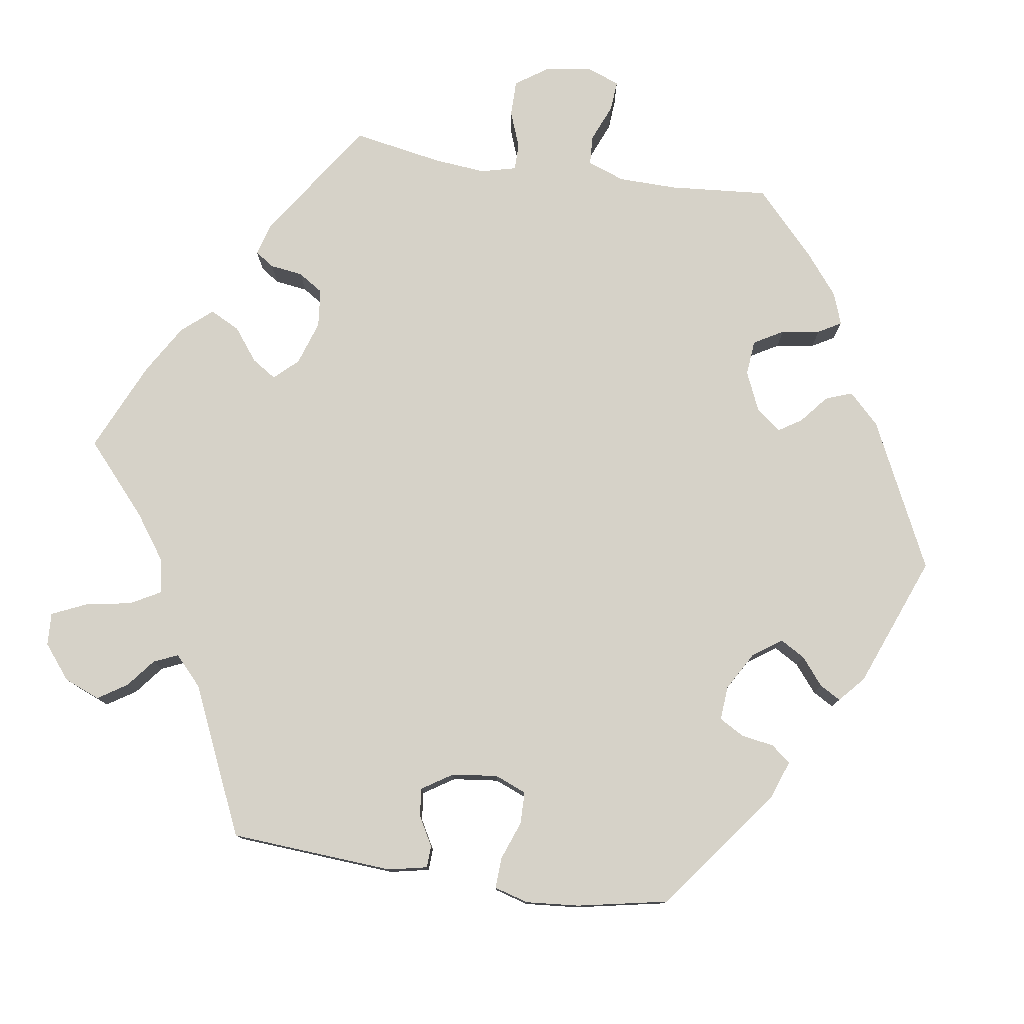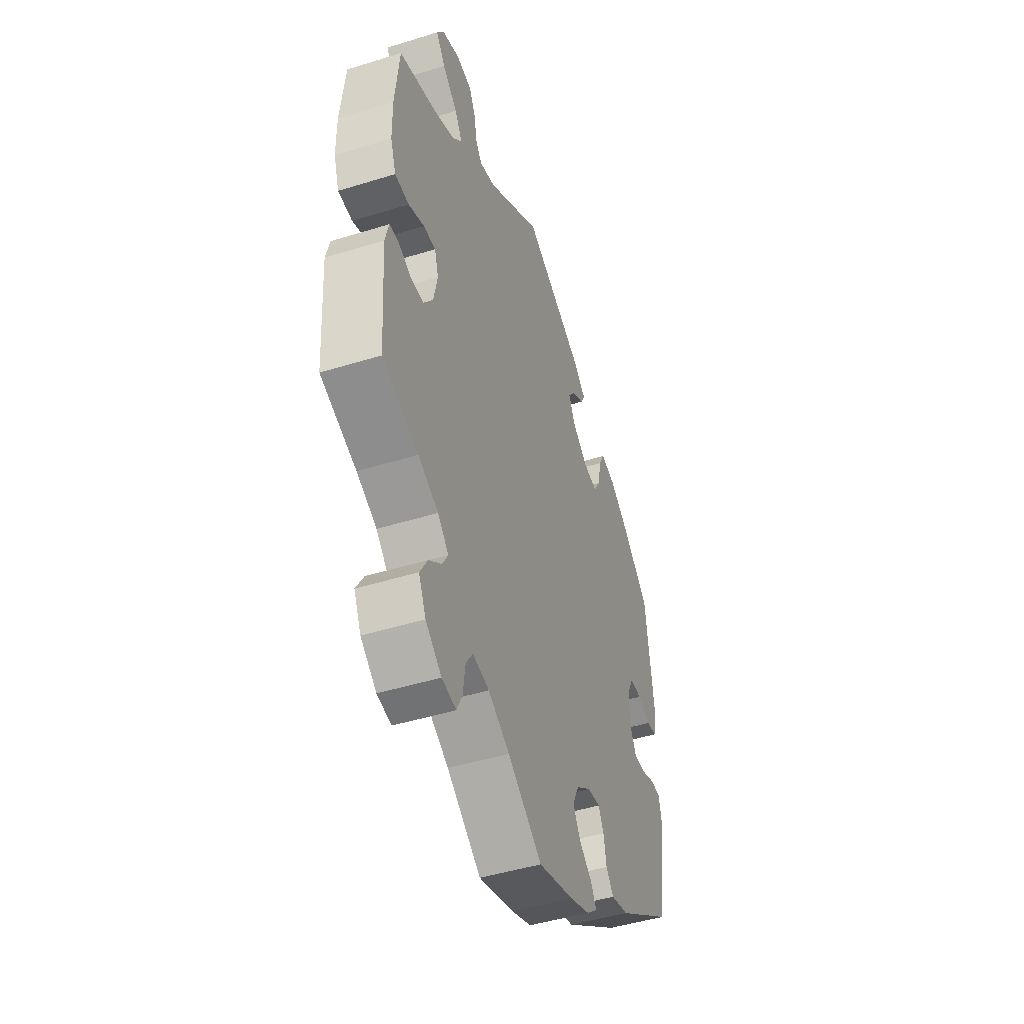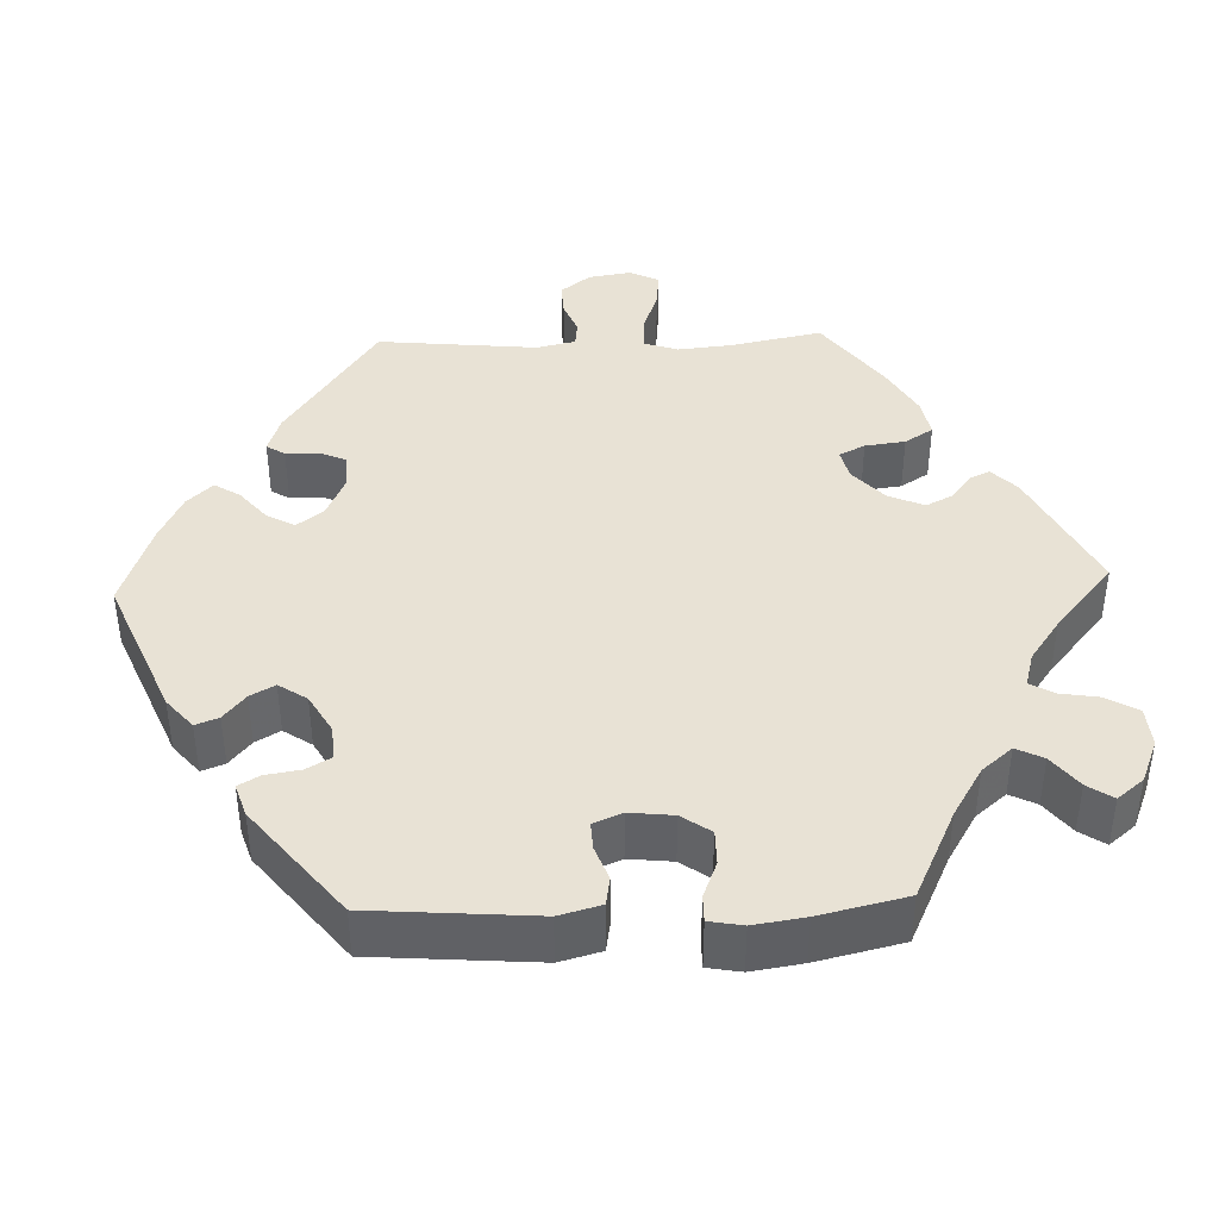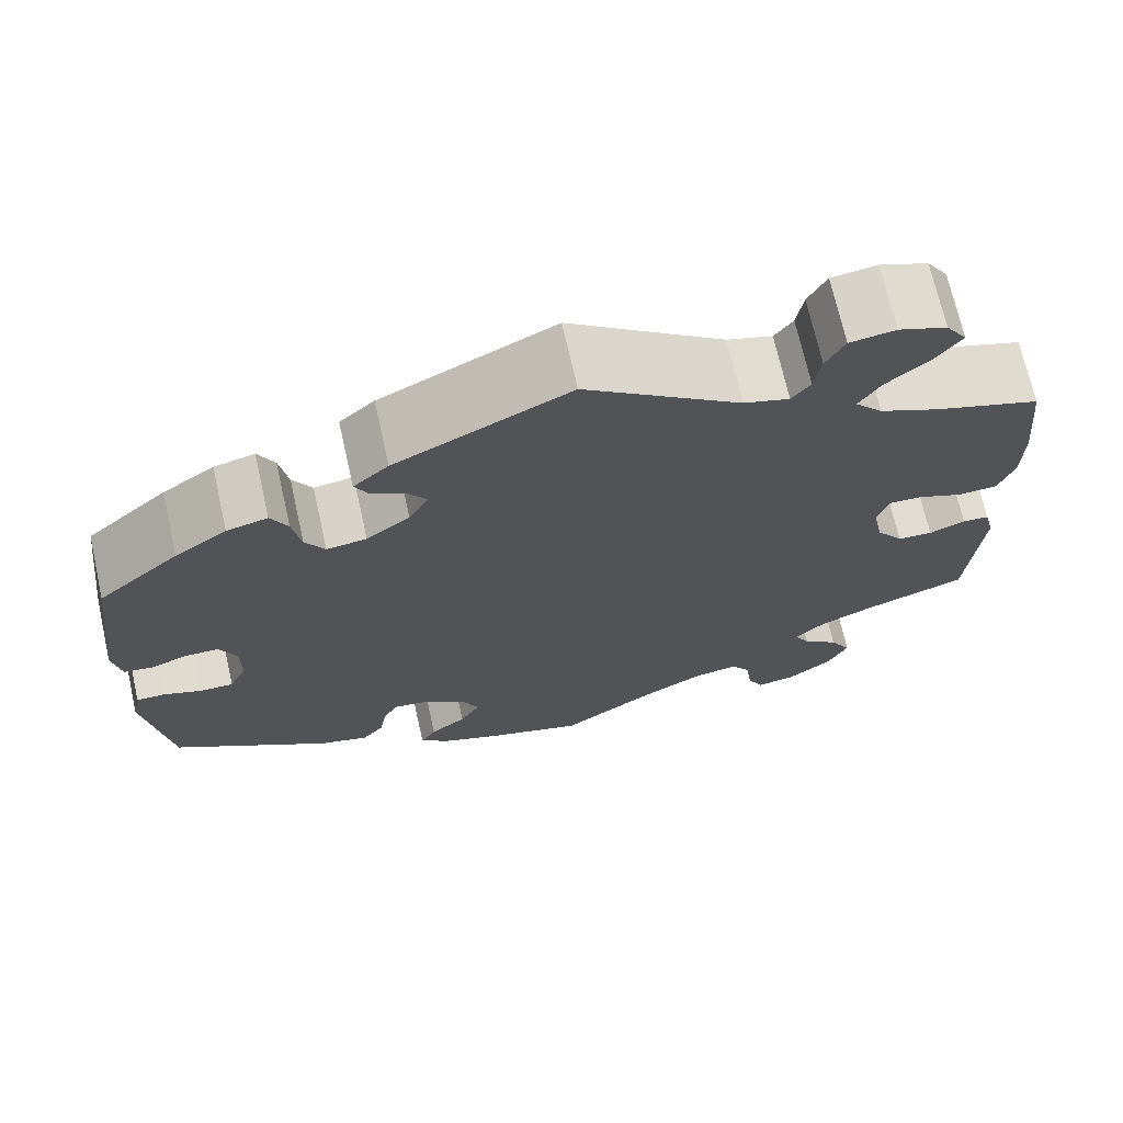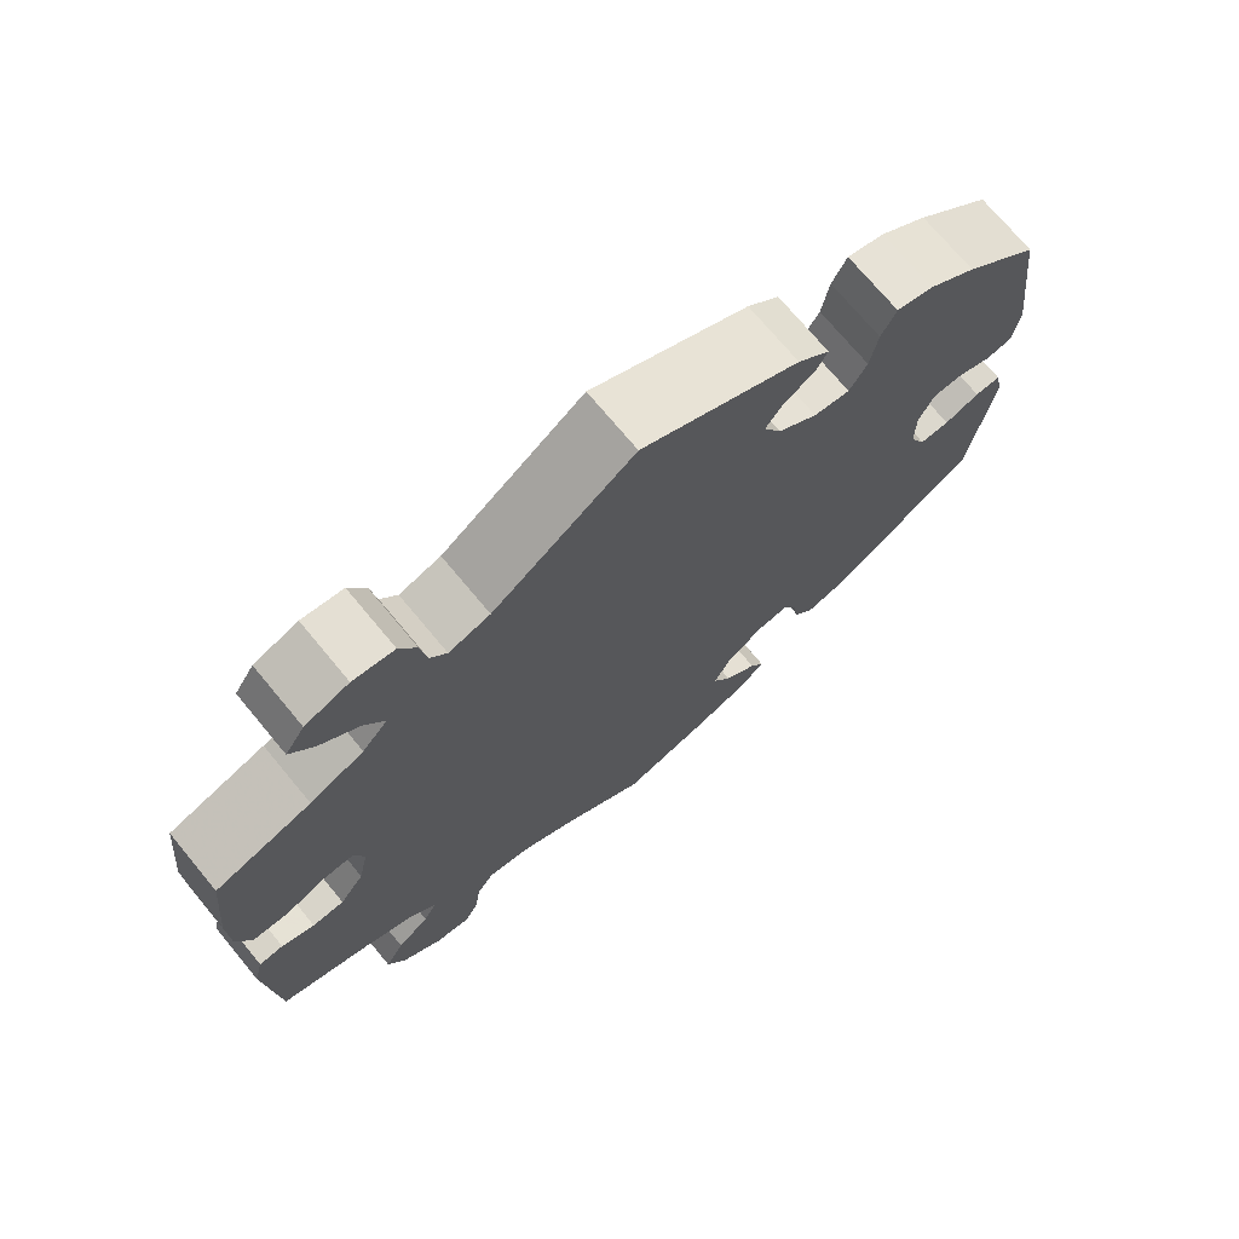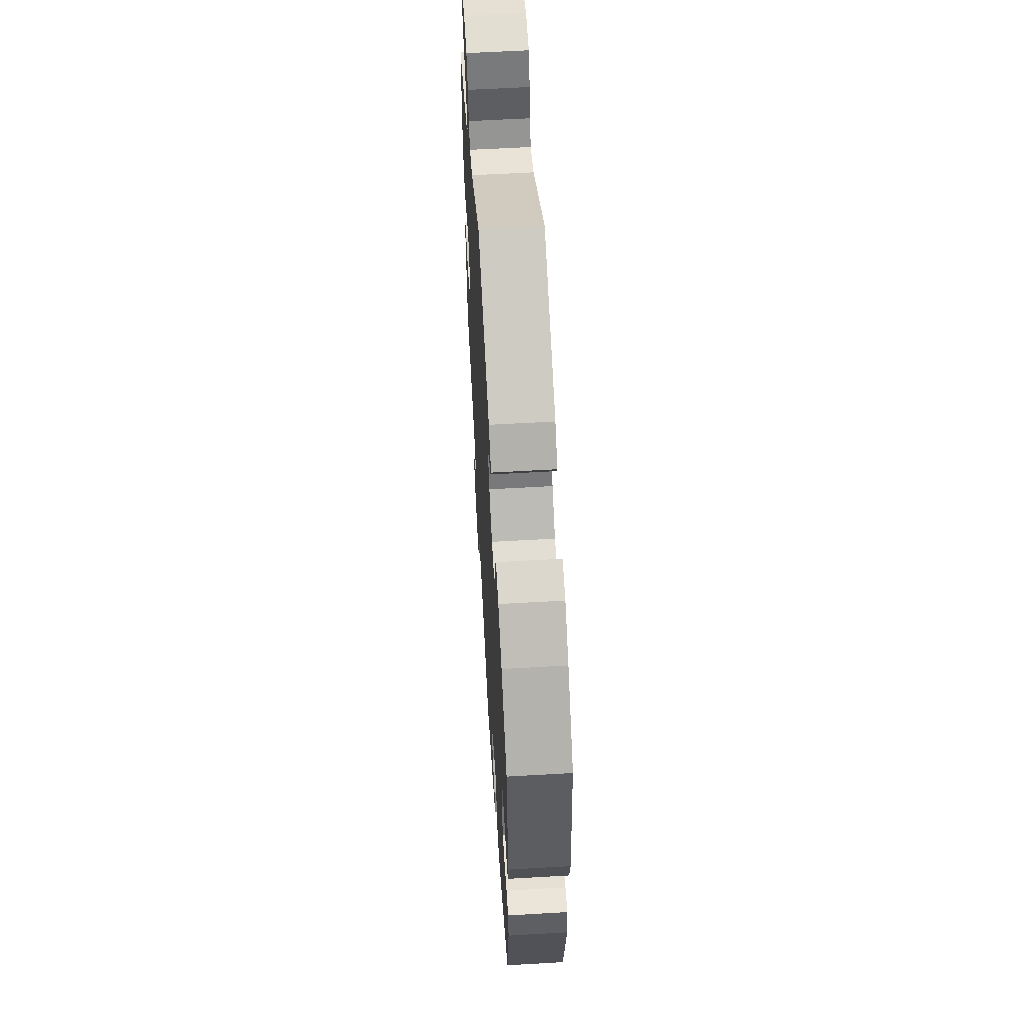
<metadata>
{"format":"obj","ext":"obj","renderer":"f3d","projection":"perspective","resolution":1024,"background":"white","views":[{"elev":77.9,"azim":38.6,"up":"+Y"},{"elev":-47.0,"azim":-70.7,"up":"+Z"},{"elev":40.7,"azim":147.9,"up":"+Y"},{"elev":70.6,"azim":167.3,"up":"+Z"},{"elev":72.5,"azim":-39.7,"up":"+Z"},{"elev":59.5,"azim":86.6,"up":"+Z"}]}
</metadata>
<code>
v 0.525 0.07 0.092
v 0.516 0.07 0.042
v 0.485 0.07 0.037
v 0.445 0.07 0.052
v 0.409 0.07 0.052
v 0.39 0.07 0.013
v 0.39 0.07 -0.044
v 0.409 0.07 -0.084
v 0.445 0.07 -0.084
v 0.487 0.07 -0.068
v 0.518 0.07 -0.068
v 0.527 0.07 -0.111
v 0.5 0.07 -0.289
v 0.328 0.07 -0.407
v 0.275 0.07 -0.421
v 0.252 0.07 -0.393
v 0.244 0.07 -0.347
v 0.228 0.07 -0.316
v 0.189 0.07 -0.321
v 0.144 0.07 -0.354
v 0.125 0.07 -0.395
v 0.147 0.07 -0.433
v 0.186 0.07 -0.464
v 0.203 0.07 -0.493
v 0.17 0.07 -0.521
v 0.109 0.07 -0.545
v 0.001 0.07 -0.578
v -0.103 0.07 -0.506
v -0.168 0.07 -0.47
v -0.218 0.07 -0.461
v -0.239 0.07 -0.493
v -0.246 0.07 -0.545
v -0.263 0.07 -0.58
v -0.306 0.07 -0.573
v -0.354 0.07 -0.536
v -0.376 0.07 -0.49
v -0.353 0.07 -0.45
v -0.314 0.07 -0.418
v -0.297 0.07 -0.388
v -0.33 0.07 -0.356
v -0.391 0.07 -0.328
v -0.5 0.07 -0.289
v -0.513 0.07 -0.107
v -0.502 0.07 -0.063
v -0.473 0.07 -0.061
v -0.434 0.07 -0.077
v -0.396 0.07 -0.075
v -0.367 0.07 -0.035
v -0.355 0.07 0.023
v -0.367 0.07 0.062
v -0.404 0.07 0.06
v -0.452 0.07 0.04
v -0.495 0.07 0.042
v -0.512 0.07 0.09
v -0.513 0.07 0.164
v -0.5 0.07 0.289
v -0.386 0.07 0.327
v -0.322 0.07 0.356
v -0.292 0.07 0.39
v -0.315 0.07 0.428
v -0.361 0.07 0.467
v -0.389 0.07 0.506
v -0.366 0.07 0.541
v -0.314 0.07 0.561
v -0.265 0.07 0.554
v -0.245 0.07 0.515
v -0.238 0.07 0.469
v -0.218 0.07 0.442
v -0.169 0.07 0.457
v -0.001 0.07 0.578
v 0.186 0.07 0.486
v 0.224 0.07 0.452
v 0.211 0.07 0.427
v 0.174 0.07 0.405
v 0.153 0.07 0.376
v 0.174 0.07 0.335
v 0.221 0.07 0.3
v 0.264 0.07 0.294
v 0.285 0.07 0.329
v 0.294 0.07 0.381
v 0.312 0.07 0.416
v 0.356 0.07 0.405
v 0.412 0.07 0.366
v 0.5 0.07 0.289
v 0.525 0 0.092
v 0.516 0 0.042
v 0.485 0 0.037
v 0.445 0 0.052
v 0.409 0 0.052
v 0.39 0 0.013
v 0.39 0 -0.044
v 0.409 0 -0.084
v 0.445 0 -0.084
v 0.487 0 -0.068
v 0.518 0 -0.068
v 0.527 0 -0.111
v 0.5 0 -0.289
v 0.328 0 -0.407
v 0.275 0 -0.421
v 0.252 0 -0.393
v 0.244 0 -0.347
v 0.228 0 -0.316
v 0.189 0 -0.321
v 0.144 0 -0.354
v 0.125 0 -0.395
v 0.147 0 -0.433
v 0.186 0 -0.464
v 0.203 0 -0.493
v 0.17 0 -0.521
v 0.109 0 -0.545
v 0.001 0 -0.578
v -0.103 0 -0.506
v -0.168 0 -0.47
v -0.218 0 -0.461
v -0.239 0 -0.493
v -0.246 0 -0.545
v -0.263 0 -0.58
v -0.306 0 -0.573
v -0.354 0 -0.536
v -0.376 0 -0.49
v -0.353 0 -0.45
v -0.314 0 -0.418
v -0.297 0 -0.388
v -0.33 0 -0.356
v -0.391 0 -0.328
v -0.5 0 -0.289
v -0.513 0 -0.107
v -0.502 0 -0.063
v -0.473 0 -0.061
v -0.434 0 -0.077
v -0.396 0 -0.075
v -0.367 0 -0.035
v -0.355 0 0.023
v -0.367 0 0.062
v -0.404 0 0.06
v -0.452 0 0.04
v -0.495 0 0.042
v -0.512 0 0.09
v -0.513 0 0.164
v -0.5 0 0.289
v -0.386 0 0.327
v -0.322 0 0.356
v -0.292 0 0.39
v -0.315 0 0.428
v -0.361 0 0.467
v -0.389 0 0.506
v -0.366 0 0.541
v -0.314 0 0.561
v -0.265 0 0.554
v -0.245 0 0.515
v -0.238 0 0.469
v -0.218 0 0.442
v -0.169 0 0.457
v -0.001 0 0.578
v 0.186 0 0.486
v 0.224 0 0.452
v 0.211 0 0.427
v 0.174 0 0.405
v 0.153 0 0.376
v 0.174 0 0.335
v 0.221 0 0.3
v 0.264 0 0.294
v 0.285 0 0.329
v 0.294 0 0.381
v 0.312 0 0.416
v 0.356 0 0.405
v 0.412 0 0.366
v 0.5 0 0.289
f 79 80 81 82
f 78 79 82 83
f 71 72 73 74
f 69 70 71 74
f 68 69 74 75
f 64 65 66 67
f 64 67 68
f 63 64 68
f 60 61 62 63
f 59 60 63 68
f 58 59 68 75
f 54 55 56 57
f 51 52 53 54
f 50 51 54 57
f 49 50 57 58
f 43 44 45 46
f 41 42 43 46
f 40 41 46 47
f 39 40 47 48
f 35 36 37 38
f 35 38 39
f 34 35 39
f 31 32 33 34
f 30 31 34 39
f 29 30 39 48
f 25 26 27 28
f 22 23 24 25
f 21 22 25 28
f 20 21 28 29
f 14 15 16 17
f 14 17 18
f 13 14 18
f 12 13 18
f 9 10 11 12
f 8 9 12 18
f 7 8 18 19
f 1 2 3 4
f 1 4 5
f 78 83 84 1
f 49 58 75 76
f 49 76 77
f 6 7 19 20
f 5 6 20 29
f 77 78 1 5
f 48 49 77
f 5 29 48 77
f 166 165 164 163
f 167 166 163 162
f 158 157 156 155
f 158 155 154 153
f 159 158 153 152
f 151 150 149 148
f 152 151 148
f 152 148 147
f 147 146 145 144
f 152 147 144 143
f 159 152 143 142
f 141 140 139 138
f 138 137 136 135
f 141 138 135 134
f 142 141 134 133
f 130 129 128 127
f 130 127 126 125
f 131 130 125 124
f 132 131 124 123
f 122 121 120 119
f 123 122 119
f 123 119 118
f 118 117 116 115
f 123 118 115 114
f 132 123 114 113
f 112 111 110 109
f 109 108 107 106
f 112 109 106 105
f 113 112 105 104
f 101 100 99 98
f 102 101 98
f 102 98 97
f 102 97 96
f 96 95 94 93
f 102 96 93 92
f 103 102 92 91
f 88 87 86 85
f 89 88 85
f 85 168 167 162
f 160 159 142 133
f 161 160 133
f 104 103 91 90
f 113 104 90 89
f 89 85 162 161
f 161 133 132
f 161 132 113 89
f 1 85 86 2
f 2 86 87 3
f 3 87 88 4
f 4 88 89 5
f 5 89 90 6
f 6 90 91 7
f 7 91 92 8
f 8 92 93 9
f 9 93 94 10
f 10 94 95 11
f 11 95 96 12
f 12 96 97 13
f 13 97 98 14
f 14 98 99 15
f 15 99 100 16
f 16 100 101 17
f 17 101 102 18
f 18 102 103 19
f 19 103 104 20
f 20 104 105 21
f 21 105 106 22
f 22 106 107 23
f 23 107 108 24
f 24 108 109 25
f 25 109 110 26
f 26 110 111 27
f 27 111 112 28
f 28 112 113 29
f 29 113 114 30
f 30 114 115 31
f 31 115 116 32
f 32 116 117 33
f 33 117 118 34
f 34 118 119 35
f 35 119 120 36
f 36 120 121 37
f 37 121 122 38
f 38 122 123 39
f 39 123 124 40
f 40 124 125 41
f 41 125 126 42
f 42 126 127 43
f 43 127 128 44
f 44 128 129 45
f 45 129 130 46
f 46 130 131 47
f 47 131 132 48
f 48 132 133 49
f 49 133 134 50
f 50 134 135 51
f 51 135 136 52
f 52 136 137 53
f 53 137 138 54
f 54 138 139 55
f 55 139 140 56
f 56 140 141 57
f 57 141 142 58
f 58 142 143 59
f 59 143 144 60
f 60 144 145 61
f 61 145 146 62
f 62 146 147 63
f 63 147 148 64
f 64 148 149 65
f 65 149 150 66
f 66 150 151 67
f 67 151 152 68
f 68 152 153 69
f 69 153 154 70
f 70 154 155 71
f 71 155 156 72
f 72 156 157 73
f 73 157 158 74
f 74 158 159 75
f 75 159 160 76
f 76 160 161 77
f 77 161 162 78
f 78 162 163 79
f 79 163 164 80
f 80 164 165 81
f 81 165 166 82
f 82 166 167 83
f 83 167 168 84
f 84 168 85 1

</code>
